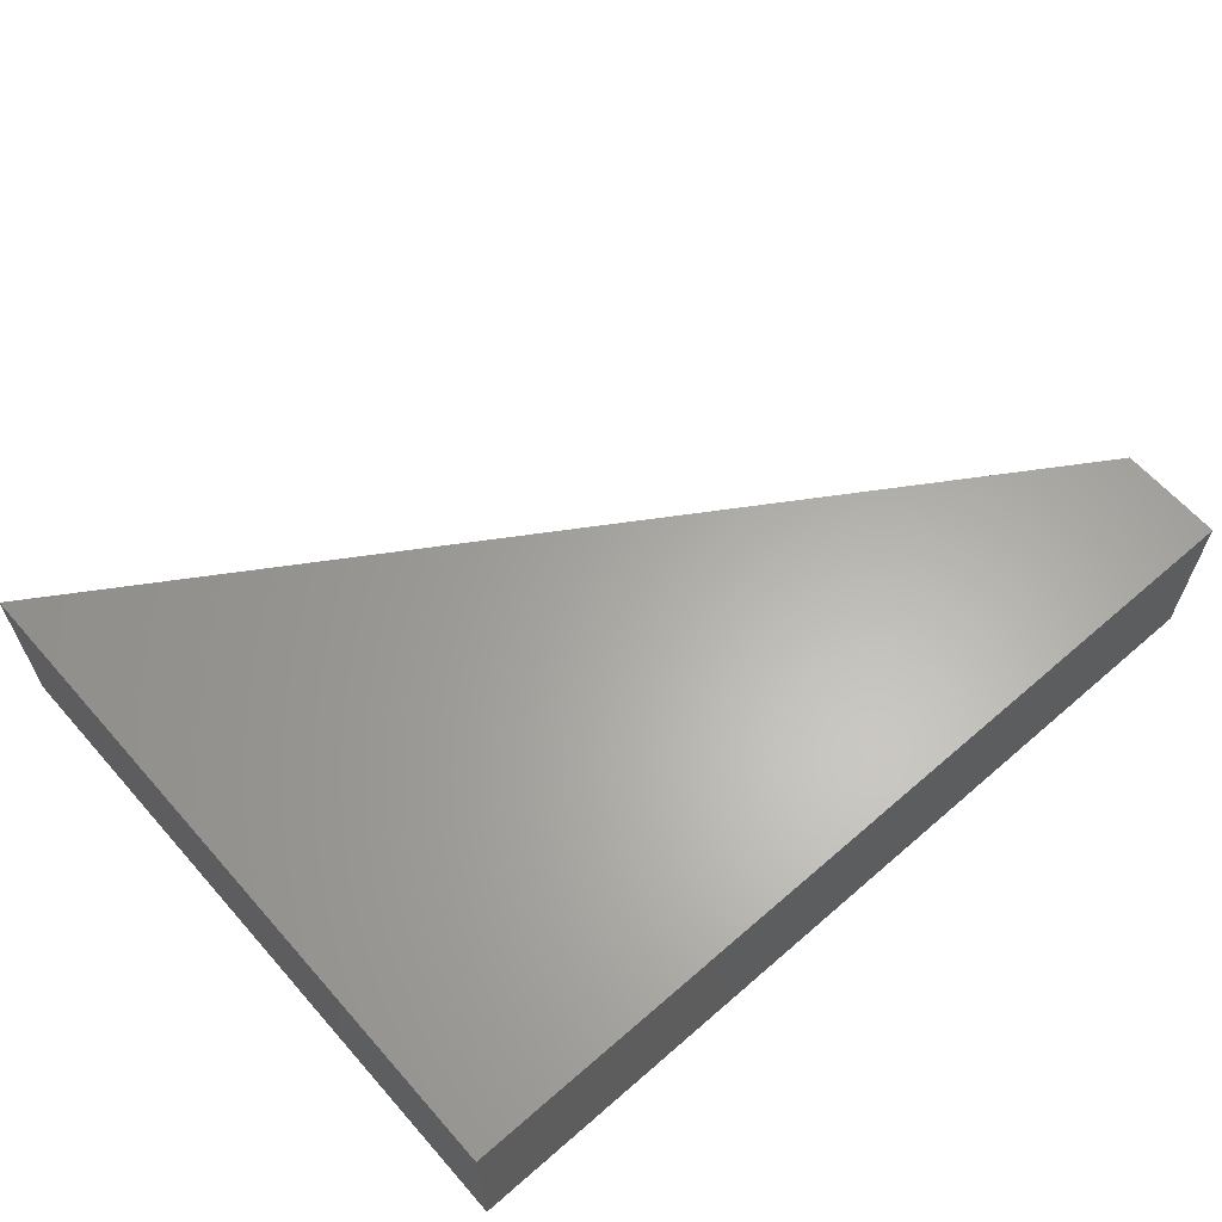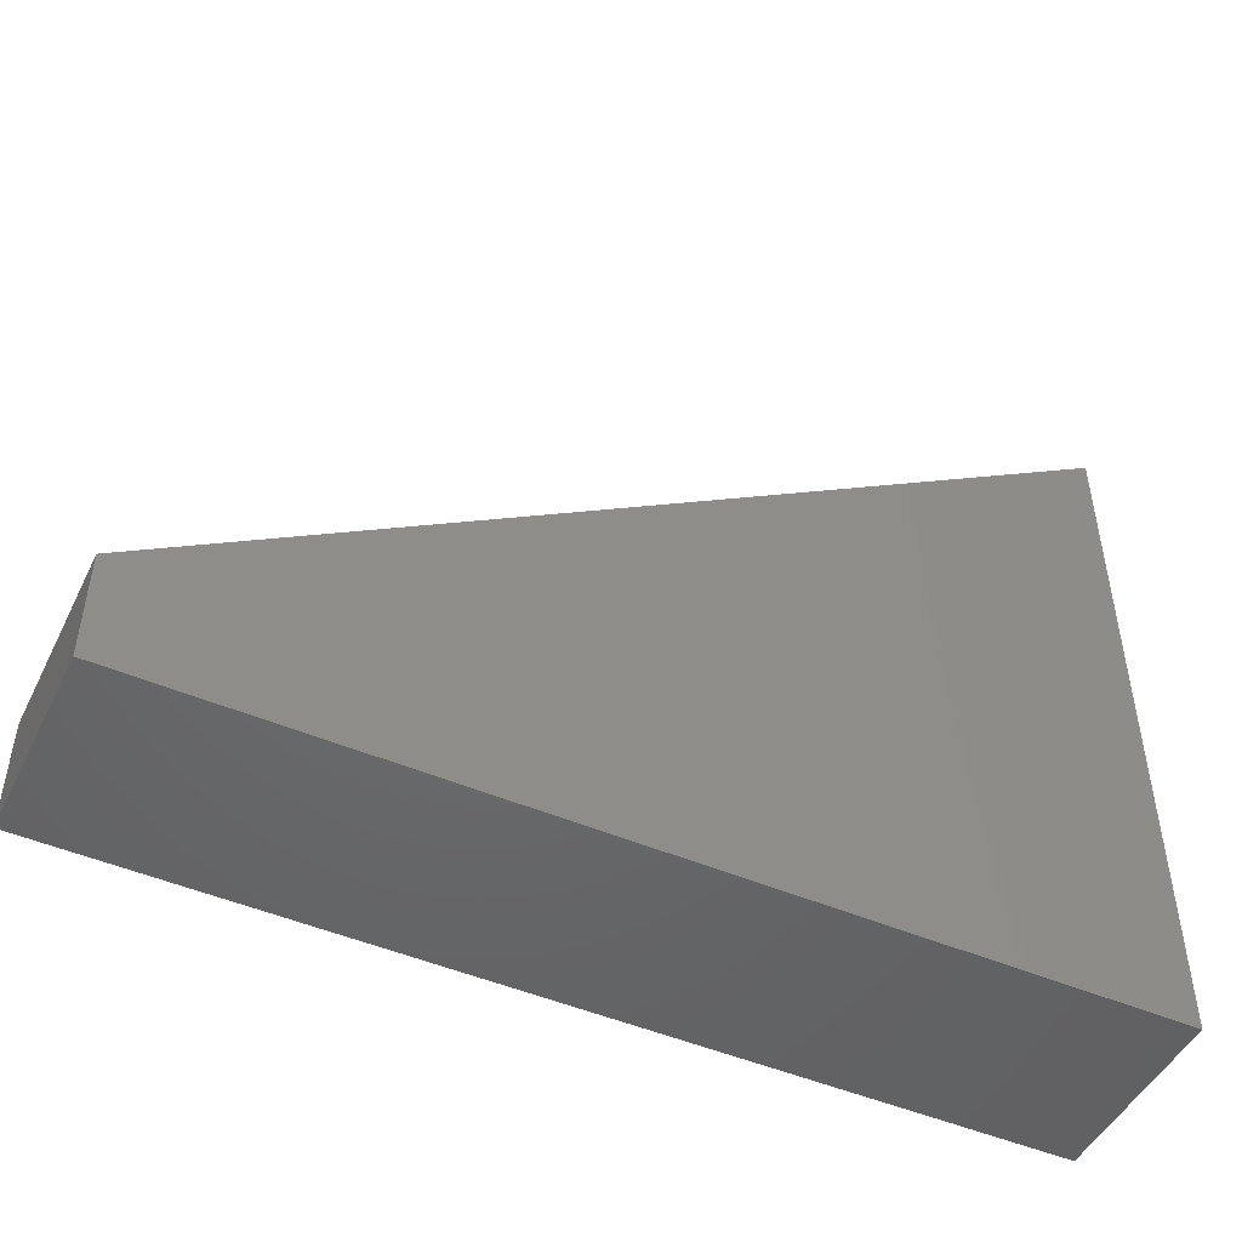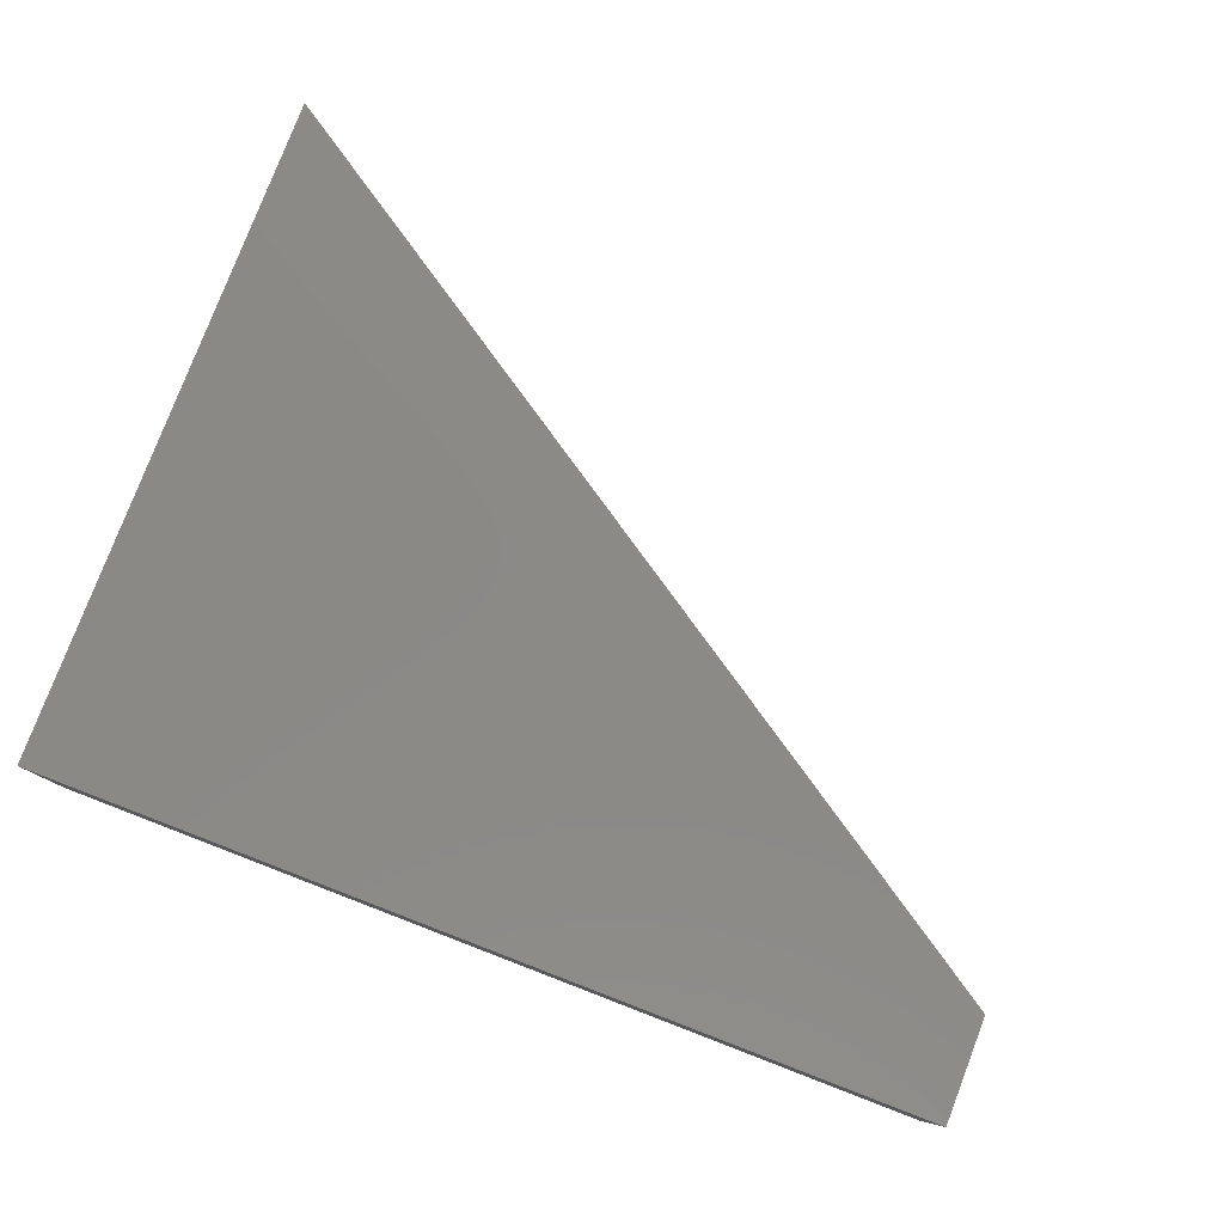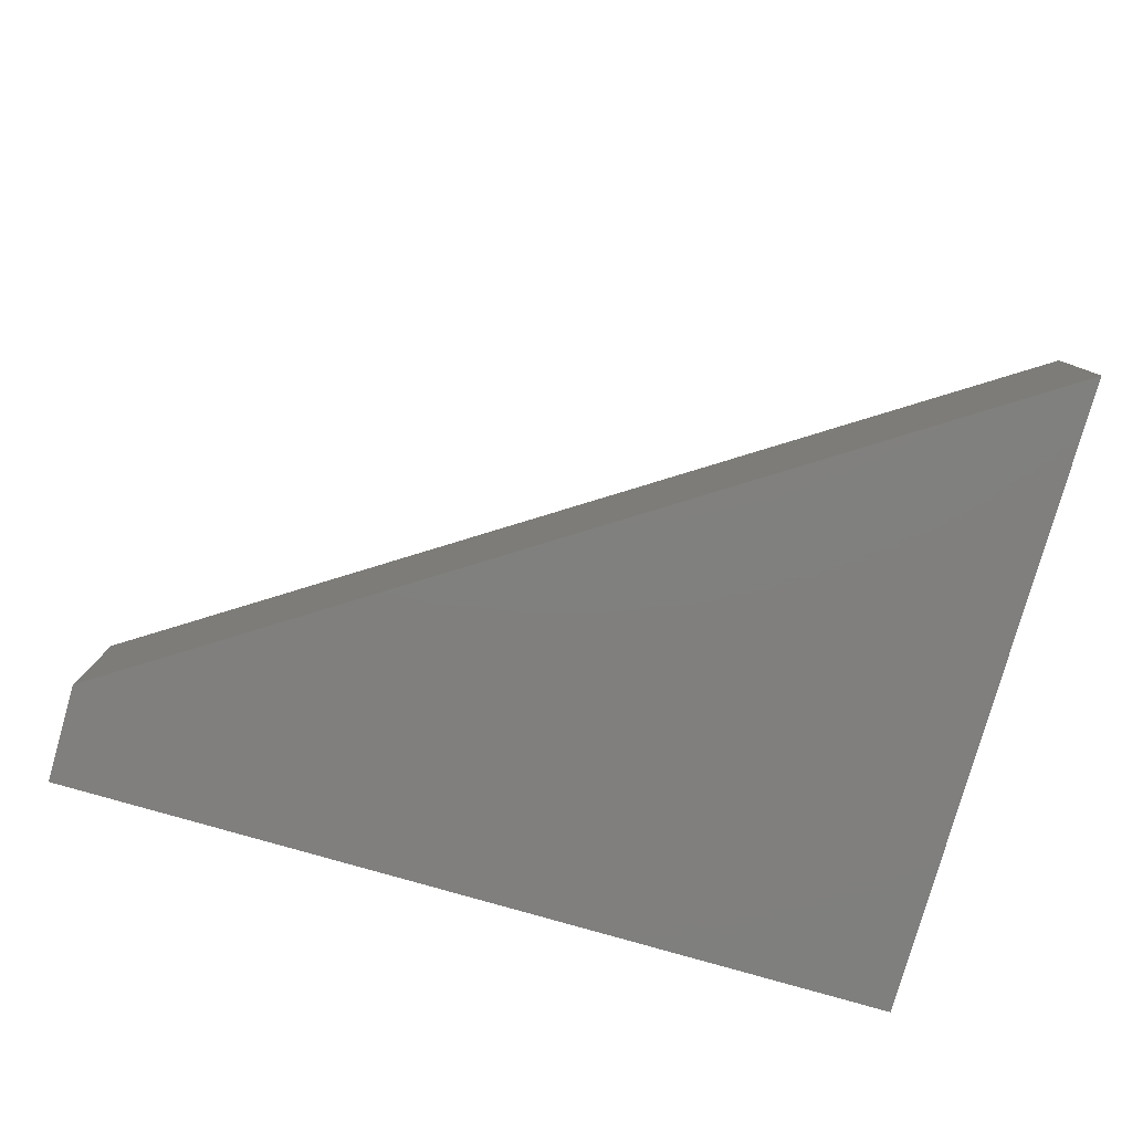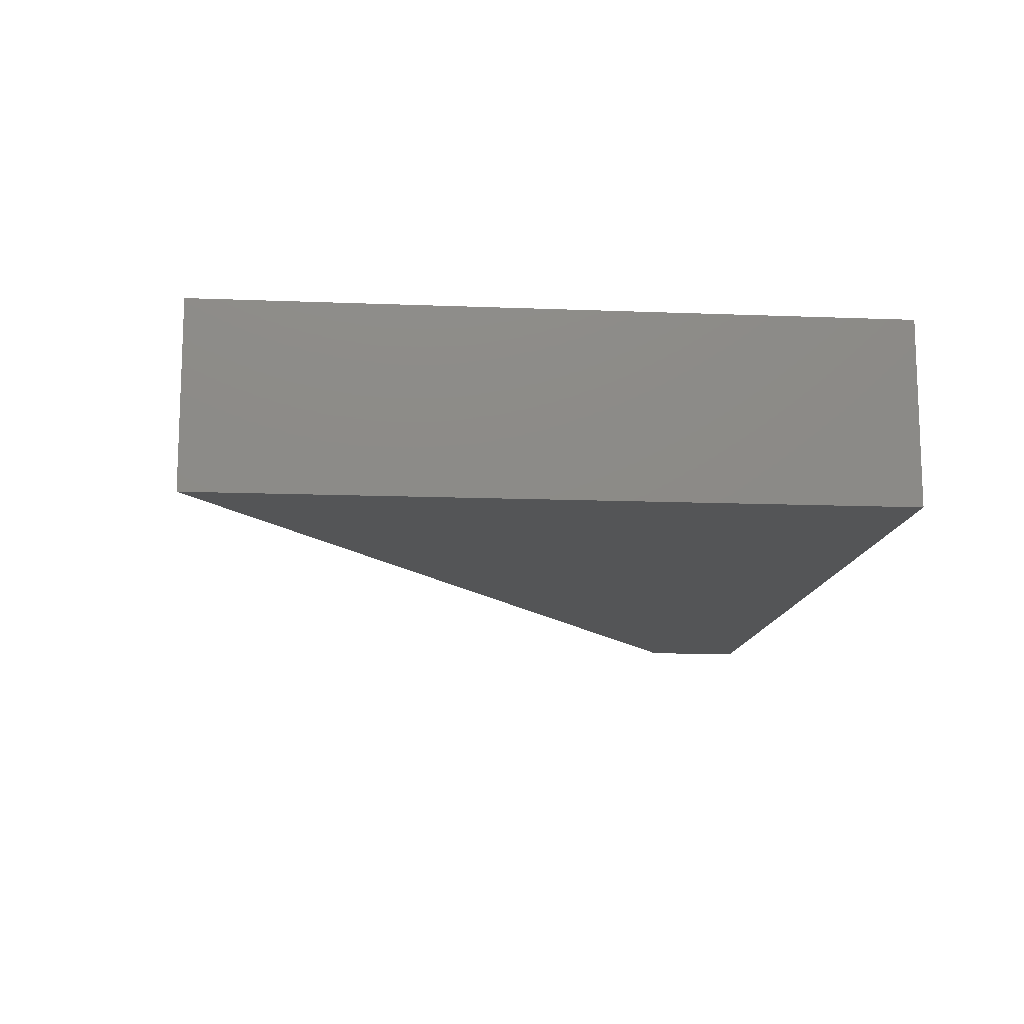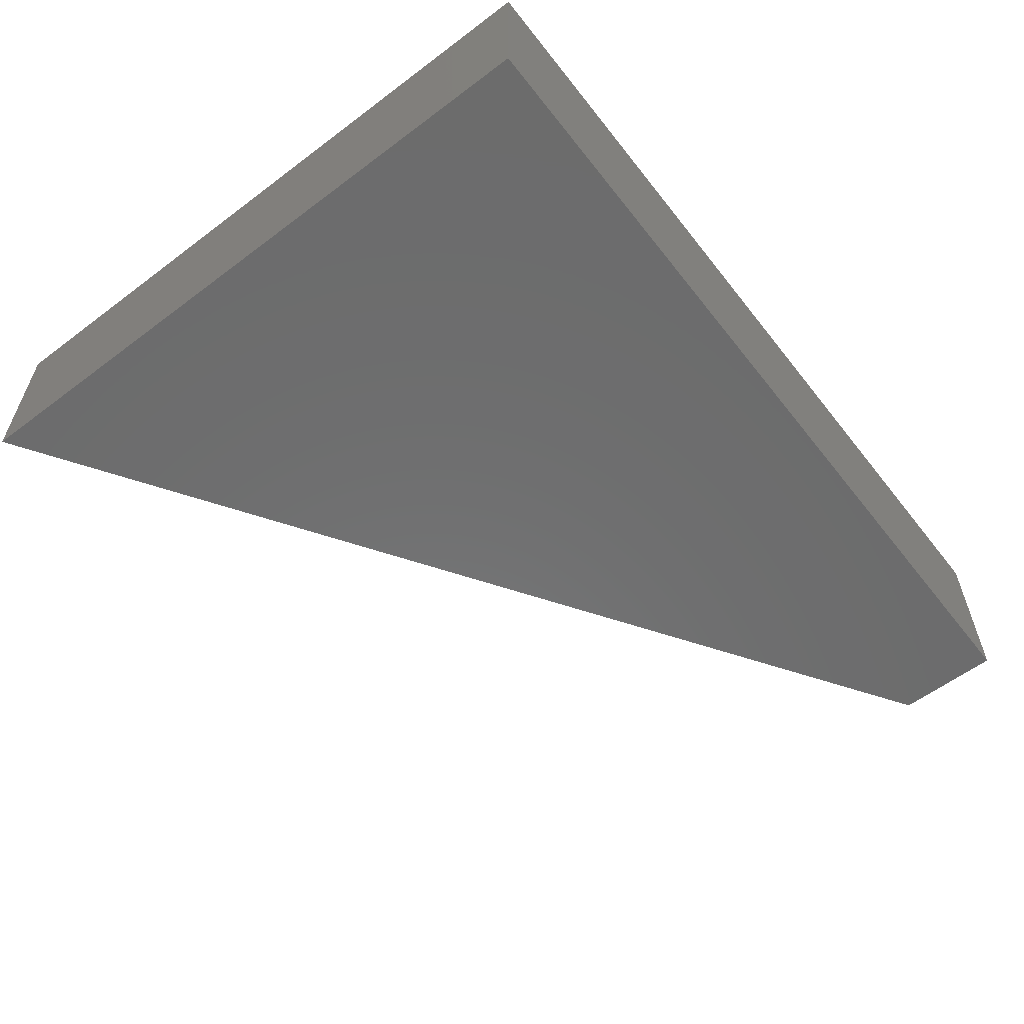
<metadata>
{"format":"stl","ext":"stl","renderer":"f3d","projection":"perspective","resolution":1024,"background":"white","views":[{"elev":62.9,"azim":-41.3,"up":"+Z"},{"elev":-48.1,"azim":154.4,"up":"+Y"},{"elev":79.4,"azim":21.0,"up":"+Z"},{"elev":-79.8,"azim":164.0,"up":"+Z"},{"elev":-13.0,"azim":-95.2,"up":"+Z"},{"elev":-58.6,"azim":-52.2,"up":"+Z"}]}
</metadata>
<code>
# stl→obj: 8 verts, 12 faces
v 0.98 0 0
v 0 0 0.2
v 0 0 0
v 0.98 0 0.2
v 0.98 0.115 0
v 0.98 0.115 0.2
v 0 0.75 0
v 0 0.75 0.2
f 1 2 3
f 1 4 2
f 5 4 1
f 5 6 4
f 5 7 8
f 5 8 6
f 7 3 2
f 7 2 8
f 5 1 3
f 5 3 7
f 6 2 4
f 6 8 2

</code>
